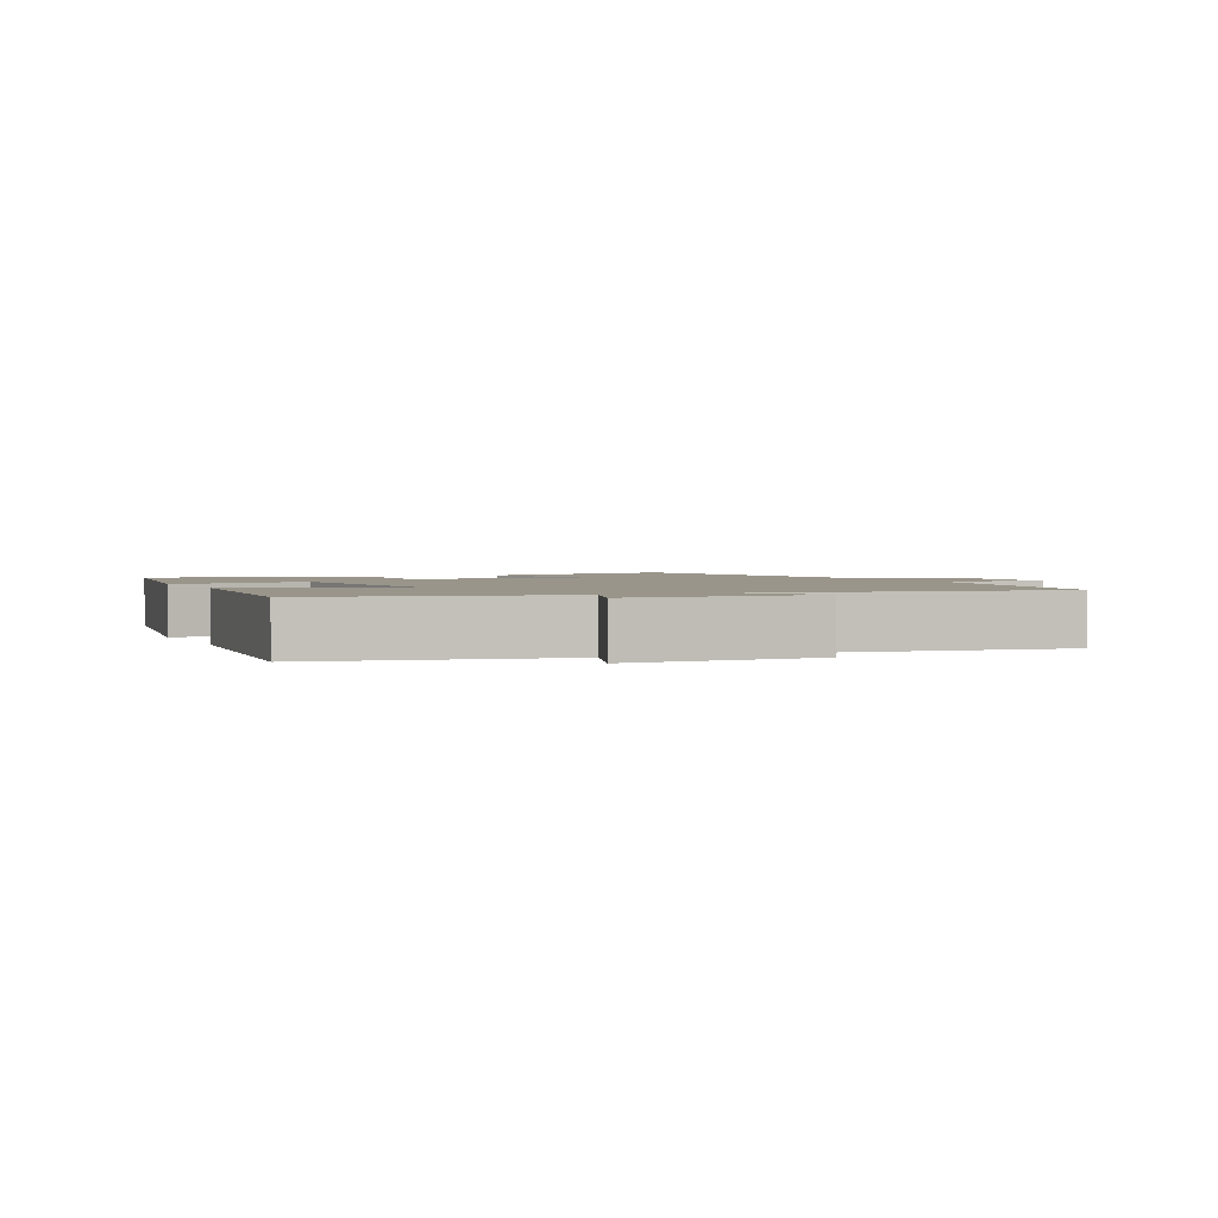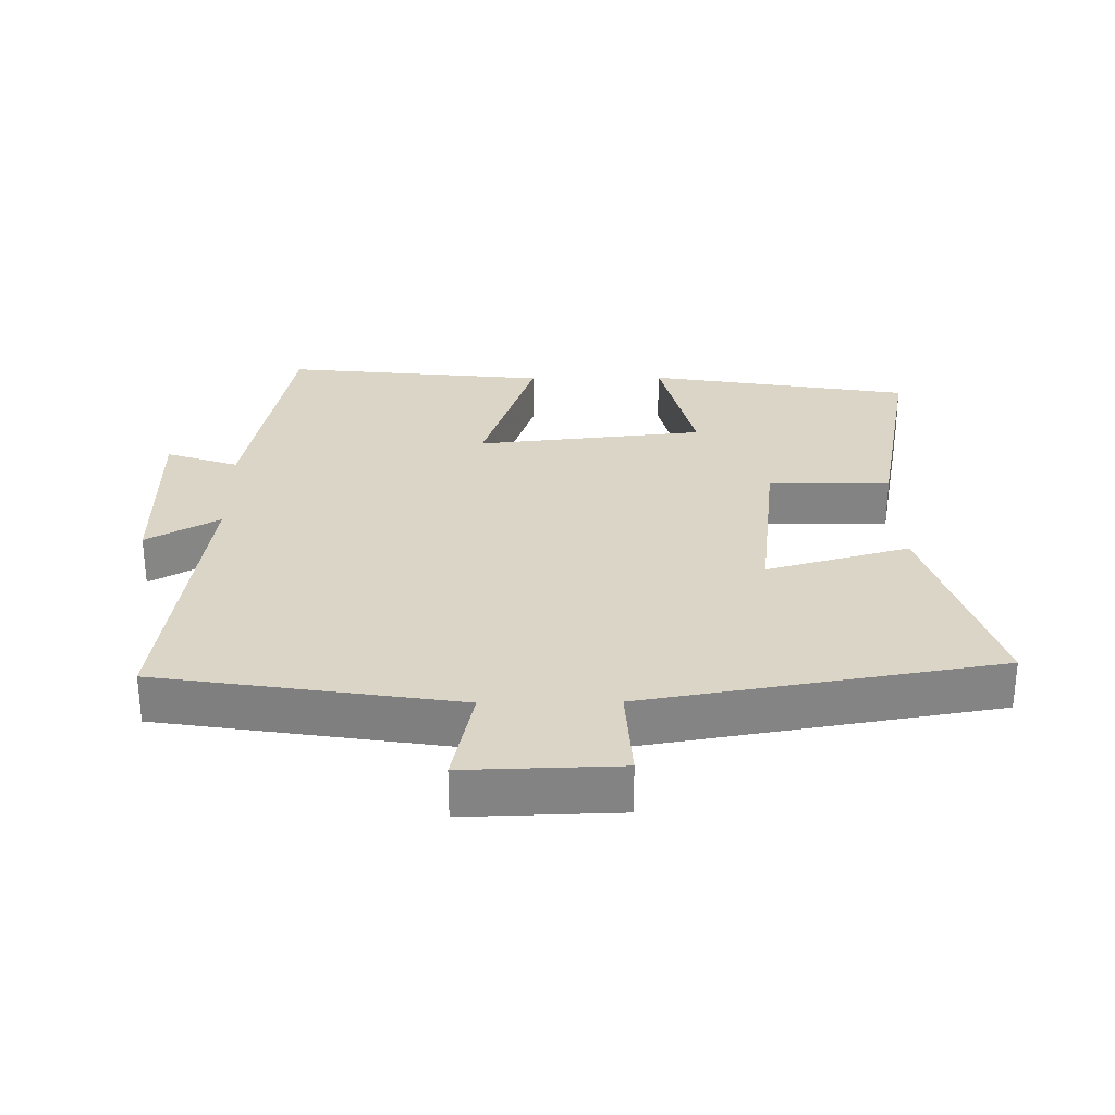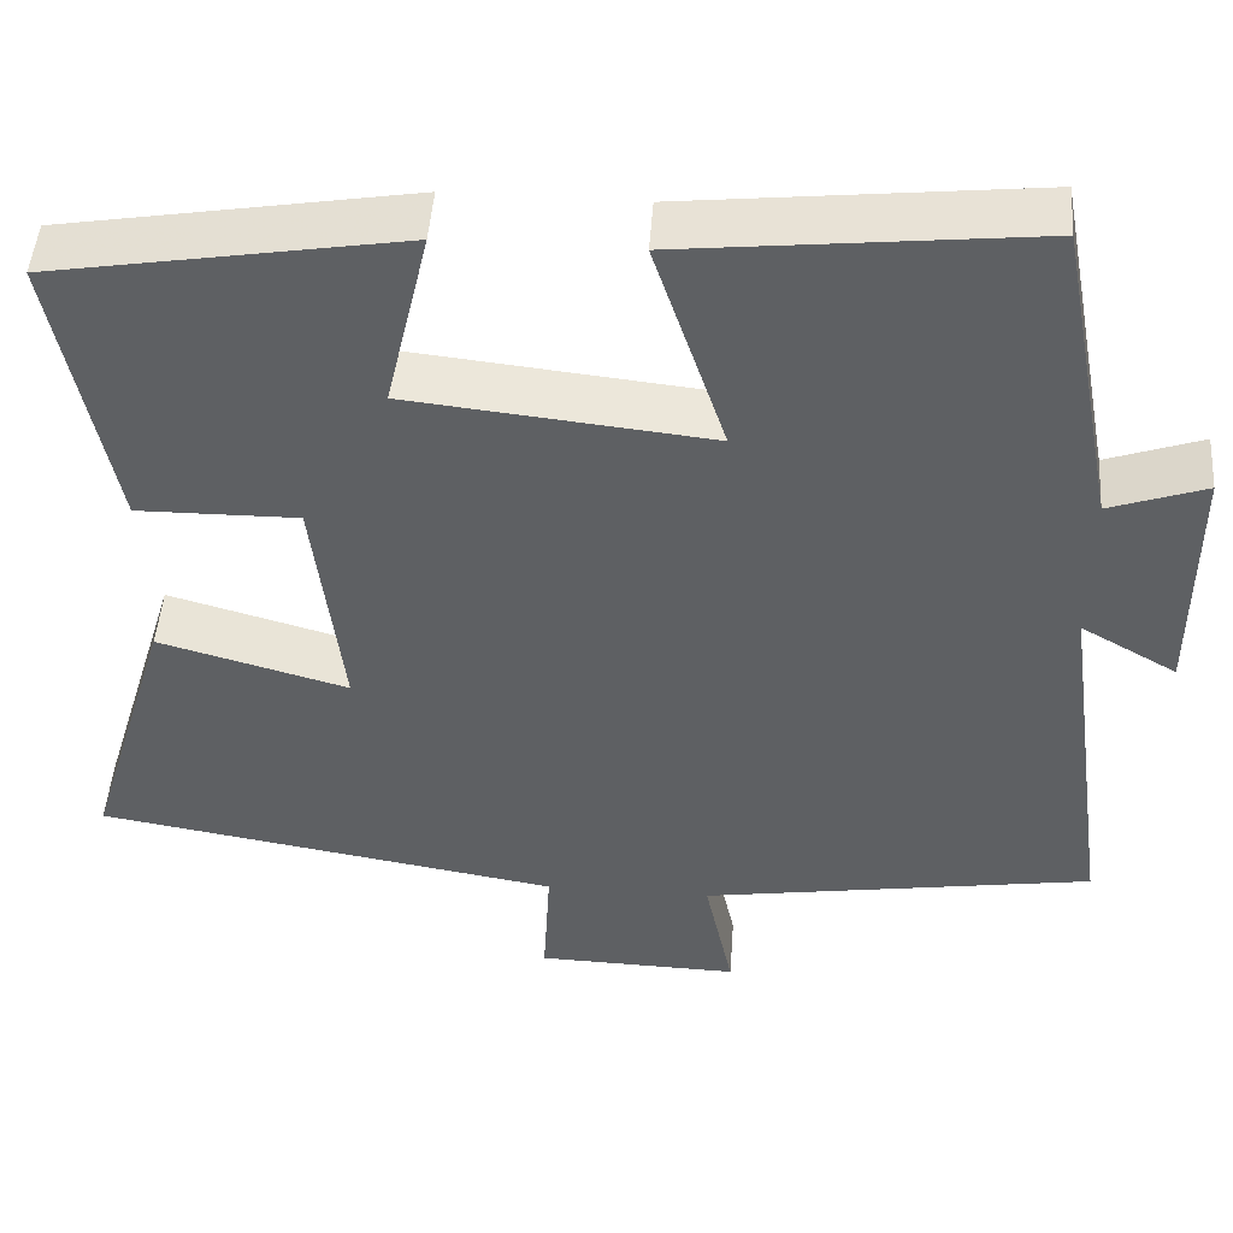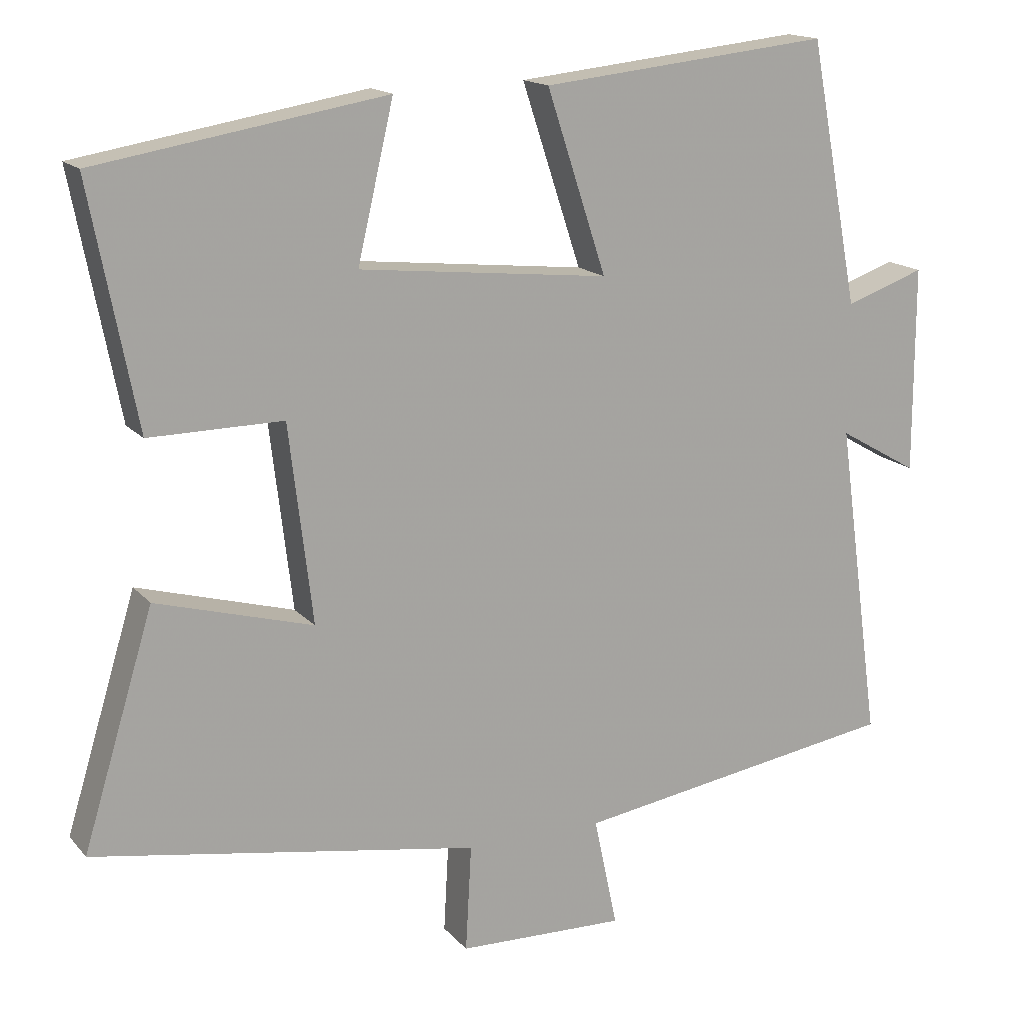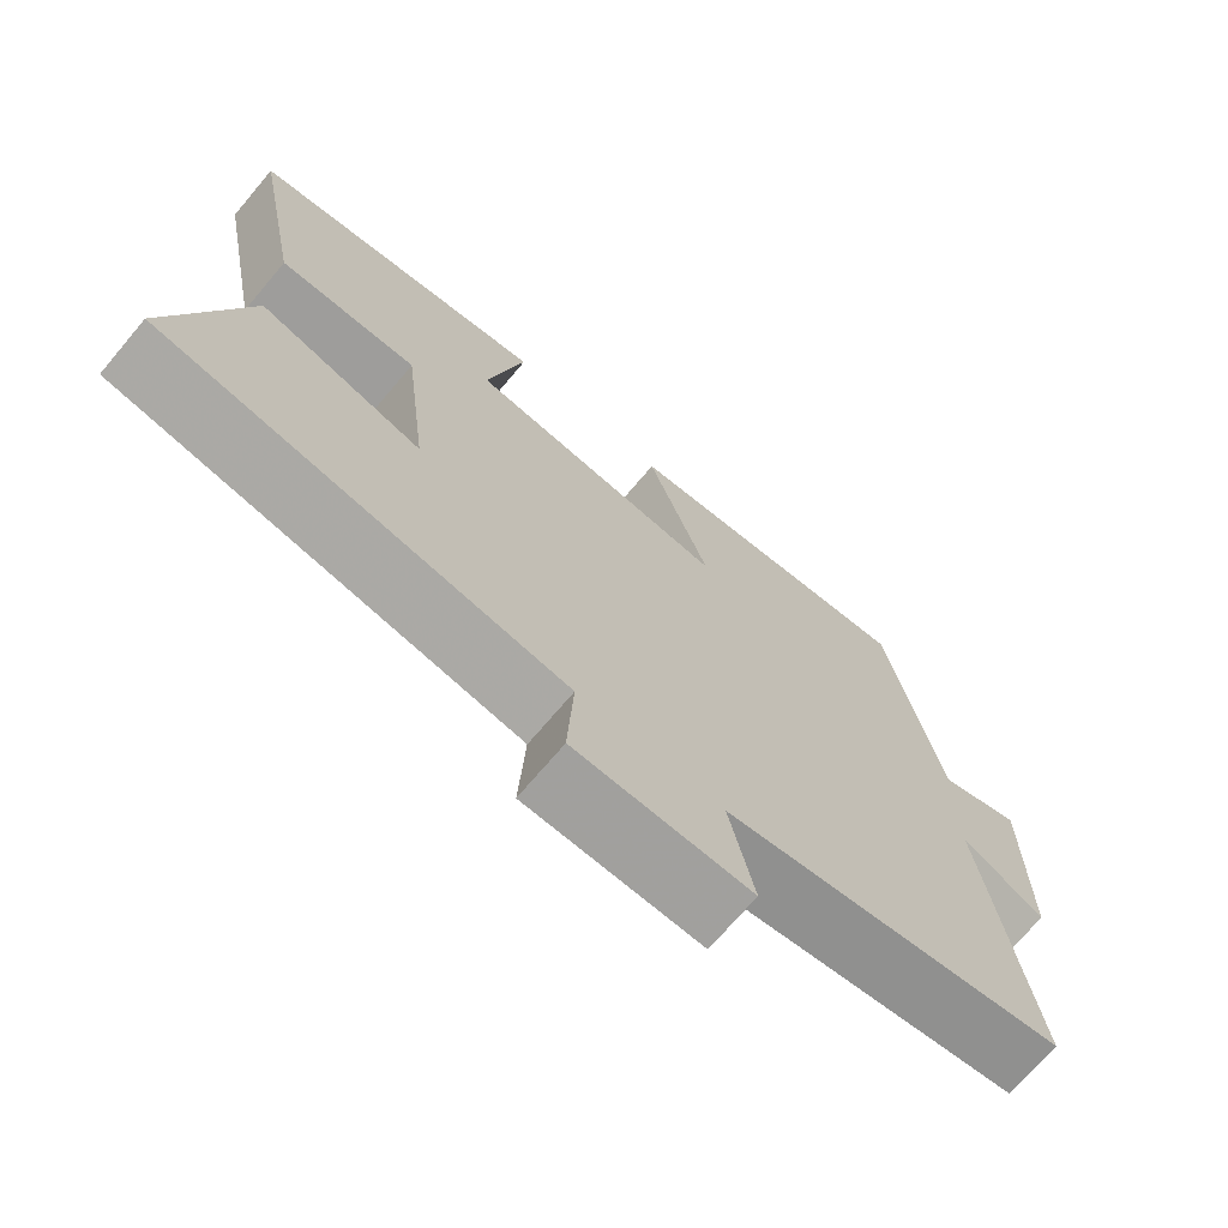
<metadata>
{"format":"obj","ext":"obj","renderer":"f3d","projection":"perspective","resolution":1024,"background":"white","views":[{"elev":2.0,"azim":65.4,"up":"+Y"},{"elev":29.0,"azim":179.2,"up":"+Y"},{"elev":47.8,"azim":4.1,"up":"+Z"},{"elev":15.8,"azim":-26.2,"up":"+Z"},{"elev":-70.9,"azim":-40.2,"up":"+Z"}]}
</metadata>
<code>
v 0.432 0.07 0.542
v 0.5 0.07 0.185
v 0.608 0.07 0.223
v 0.608 0.07 -0.057
v 0.5 0.07 0.005
v 0.56 0.07 -0.43
v 0.116 0.07 -0.5
v 0.148 0.07 -0.651
v -0.08 0.07 -0.645
v -0.072 0.07 -0.5
v -0.596 0.07 -0.412
v -0.5 0.07 -0.097
v -0.287 0.07 -0.157
v -0.319 0.07 0.111
v -0.5 0.07 0.109
v -0.563 0.07 0.434
v -0.171 0.07 0.5
v -0.22 0.07 0.29
v 0.12 0.07 0.254
v 0.039 0.07 0.5
v 0.432 0 0.542
v 0.5 0 0.185
v 0.608 0 0.223
v 0.608 0 -0.057
v 0.5 0 0.005
v 0.56 0 -0.43
v 0.116 0 -0.5
v 0.148 0 -0.651
v -0.08 0 -0.645
v -0.072 0 -0.5
v -0.596 0 -0.412
v -0.5 0 -0.097
v -0.287 0 -0.157
v -0.319 0 0.111
v -0.5 0 0.109
v -0.563 0 0.434
v -0.171 0 0.5
v -0.22 0 0.29
v 0.12 0 0.254
v 0.039 0 0.5
f 19 20 1 2
f 18 19 2
f 15 16 17 18
f 14 15 18 2
f 13 14 2
f 10 11 12 13
f 10 13 2 3
f 7 8 9 10
f 5 6 7 10
f 5 10 3
f 3 4 5
f 22 21 40 39
f 22 39 38
f 38 37 36 35
f 22 38 35 34
f 22 34 33
f 33 32 31 30
f 23 22 33 30
f 30 29 28 27
f 30 27 26 25
f 23 30 25
f 25 24 23
f 1 21 22 2
f 2 22 23 3
f 3 23 24 4
f 4 24 25 5
f 5 25 26 6
f 6 26 27 7
f 7 27 28 8
f 8 28 29 9
f 9 29 30 10
f 10 30 31 11
f 11 31 32 12
f 12 32 33 13
f 13 33 34 14
f 14 34 35 15
f 15 35 36 16
f 16 36 37 17
f 17 37 38 18
f 18 38 39 19
f 19 39 40 20
f 20 40 21 1

</code>
